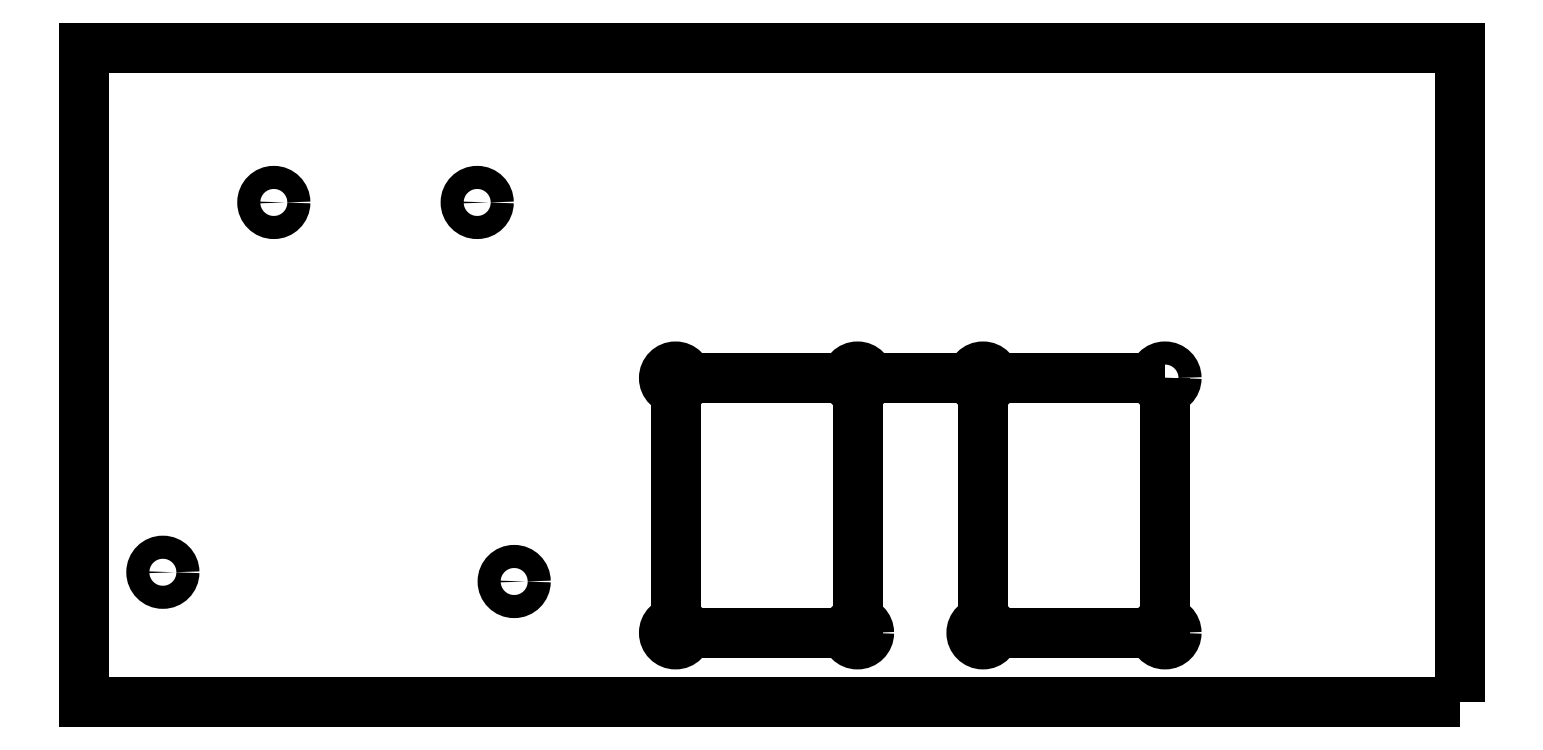
<metadata>
{"format":"dxf","ext":"dxf","renderer":"ezdxf+matplotlib","layout":"modelspace","background":"white","min_lineweight":24,"dpi":150}
</metadata>
<code>
0
SECTION
2
ENTITIES
0
LWPOLYLINE
8
0
90
4
70
1
43
0
10
189
20
0
10
0
20
0
10
0
20
89.92
10
189
20
89.92
0
LWPOLYLINE
8
0
90
4
70
1
43
0
10
106.3
20
44.54
10
81.29
20
44.54
10
81.29
20
9.538
10
106.3
20
9.538
0
LWPOLYLINE
8
0
90
4
70
1
43
0
10
148.5
20
44.54
10
123.5
20
44.54
10
123.5
20
9.538
10
148.5
20
9.538
0
CIRCLE
8
0
10
10.86
20
17.86
30
0
40
1.588
210
0
220
0
230
1
0
CIRCLE
8
0
10
59.12
20
16.59
30
0
40
1.588
210
0
220
0
230
1
0
CIRCLE
8
0
10
26.1
20
68.66
30
0
40
1.587
210
0
220
0
230
1
0
CIRCLE
8
0
10
54.04
20
68.66
30
0
40
1.588
210
0
220
0
230
1
0
CIRCLE
8
0
10
81.29
20
44.54
30
0
40
1.587
210
0
220
0
230
1
0
CIRCLE
8
0
10
106.3
20
44.54
30
0
40
1.588
210
0
220
0
230
1
0
CIRCLE
8
0
10
81.29
20
9.538
30
0
40
1.587
210
0
220
0
230
1
0
CIRCLE
8
0
10
106.3
20
9.538
30
0
40
1.587
210
0
220
0
230
1
0
CIRCLE
8
0
10
123.5
20
44.54
30
0
40
1.587
210
0
220
0
230
1
0
CIRCLE
8
0
10
148.5
20
44.54
30
0
40
1.587
210
0
220
0
230
1
0
CIRCLE
8
0
10
123.5
20
9.538
30
0
40
1.587
210
0
220
0
230
1
0
CIRCLE
8
0
10
148.5
20
9.538
30
0
40
1.588
210
0
220
0
230
1
0
LINE
8
0
10
123.5
20
44.54
30
0
11
106.3
21
44.54
31
0
0
ENDSEC
0
EOF

</code>
